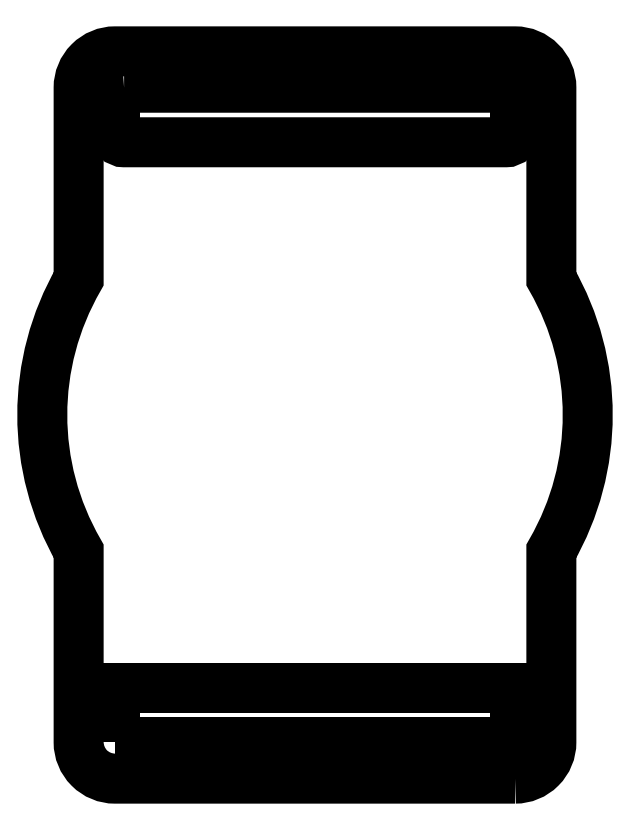
<metadata>
{"format":"dxf","ext":"dxf","renderer":"ezdxf+matplotlib","layout":"modelspace","background":"white","min_lineweight":24,"dpi":150}
</metadata>
<code>
0
SECTION
2
ENTITIES
0
LWPOLYLINE
8
0
90
12
70
1
43
0
10
11
20
-20
10
-11
20
-20
42
-0.4142
10
-13
20
-18
10
-13
20
-7.483
42
-0.2673
10
-13
20
7.483
10
-13
20
18
42
-0.4142
10
-11
20
20
10
11
20
20
42
-0.4142
10
13
20
18
10
13
20
7.483
42
-0.2673
10
13
20
-7.483
10
13
20
-18
42
-0.4142
0
LWPOLYLINE
8
0
90
4
70
1
43
0
10
-11
20
-18
10
11
20
-18
10
11
20
-15
10
-11
20
-15
0
LWPOLYLINE
8
0
90
8
70
1
43
0
10
-10.5
20
18
10
10.5
20
18
42
-0.4142
10
11
20
17.5
10
11
20
15.5
42
-0.4142
10
10.5
20
15
10
-10.5
20
15
42
-0.4142
10
-11
20
15.5
10
-11
20
17.5
42
-0.4142
0
ENDSEC
0
EOF

</code>
